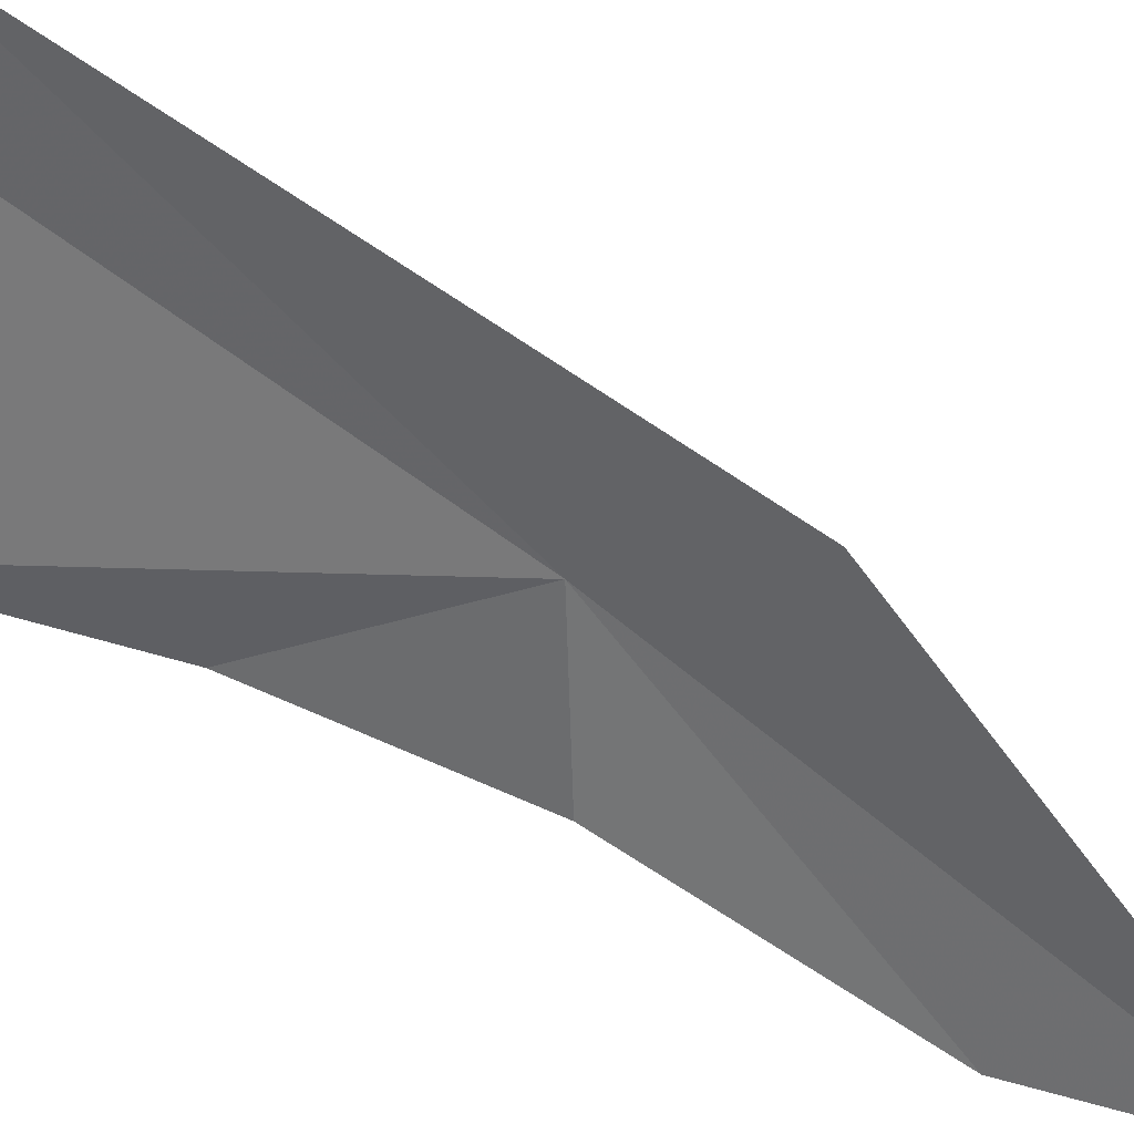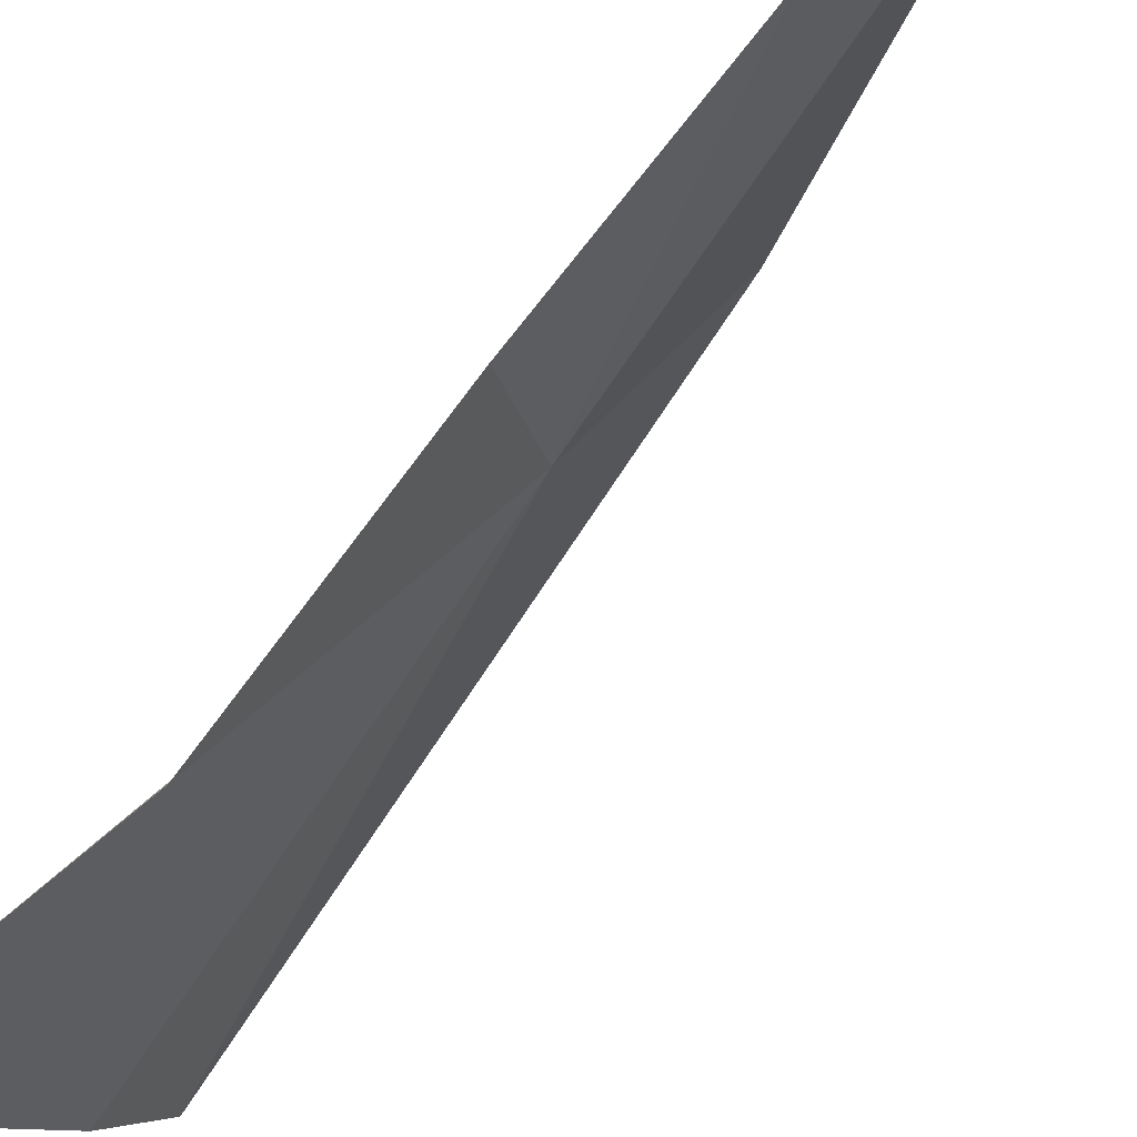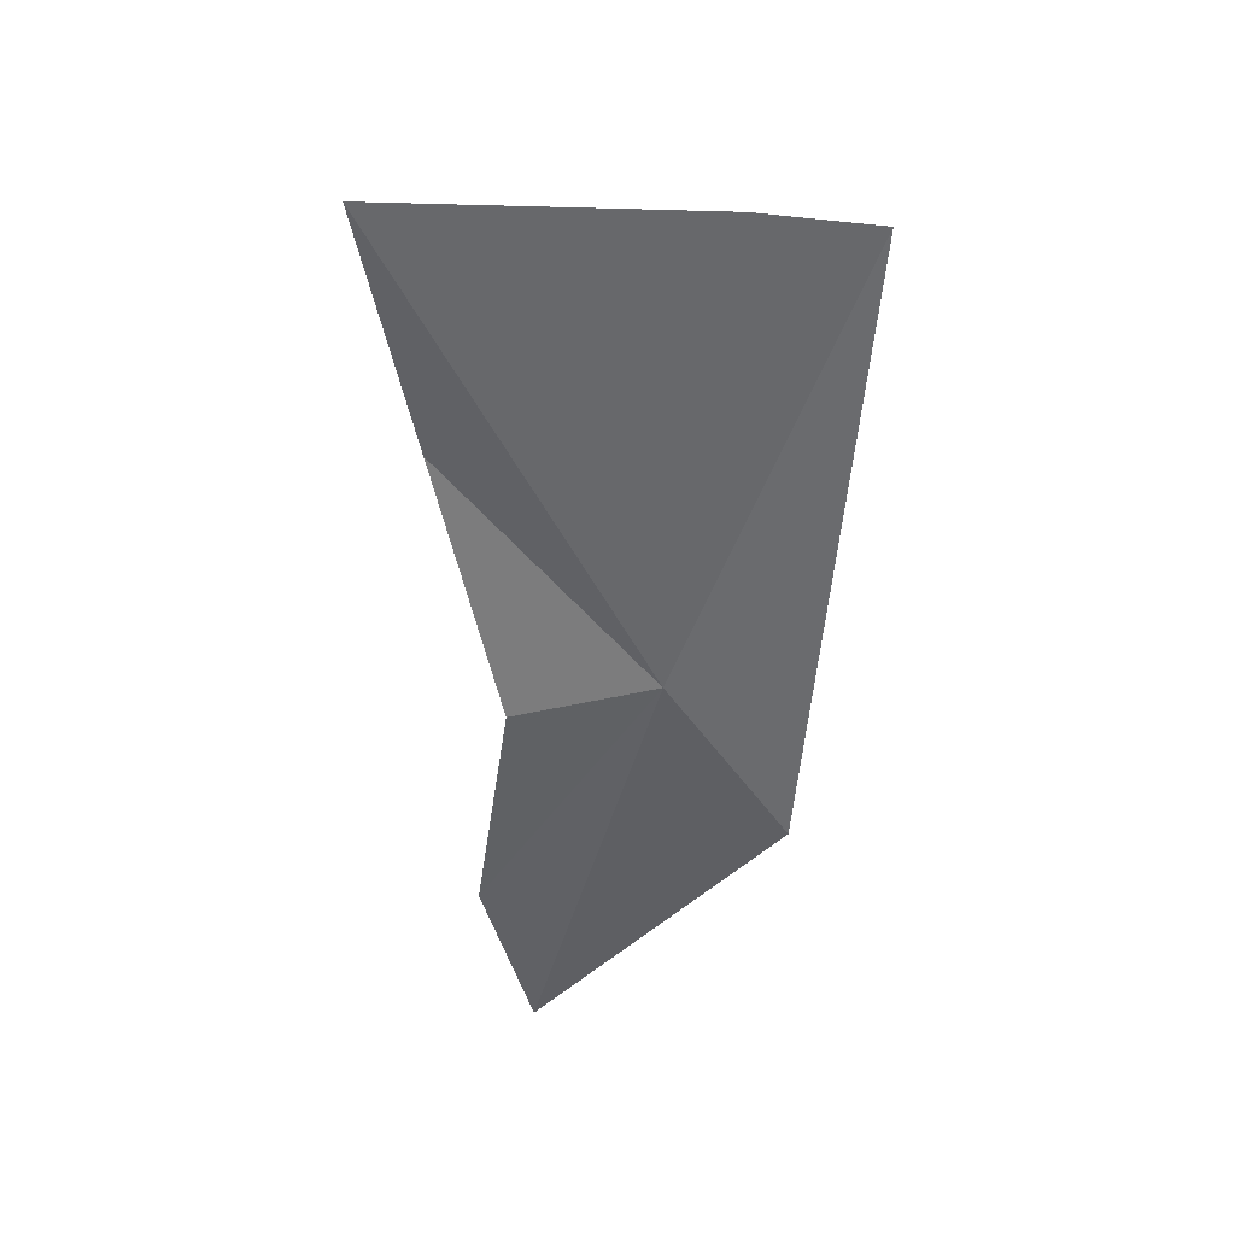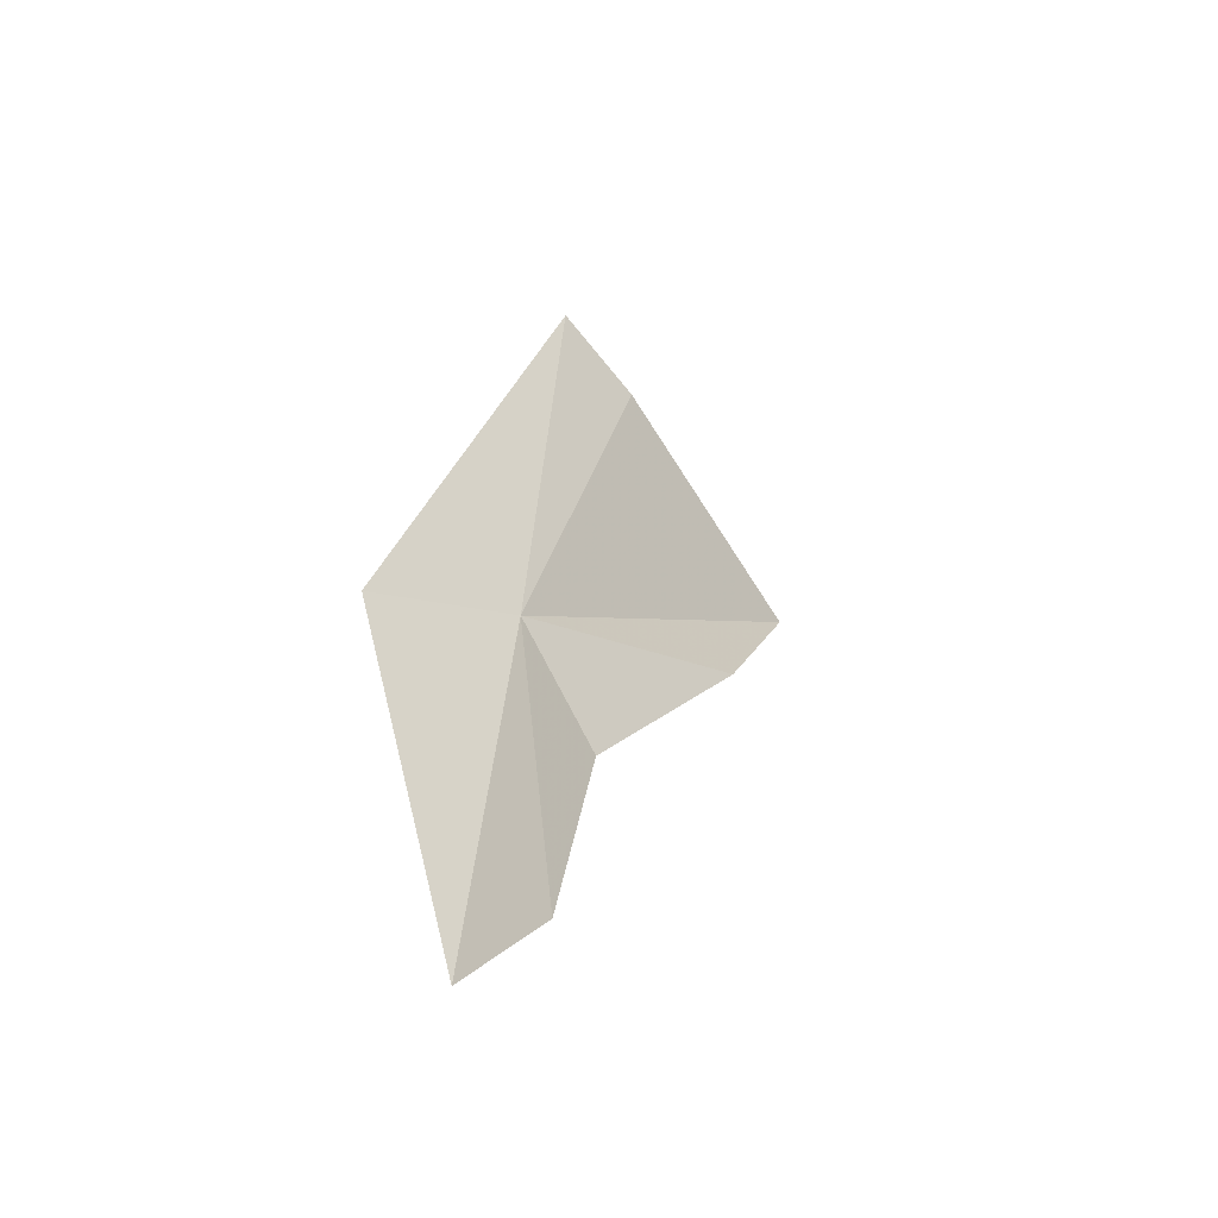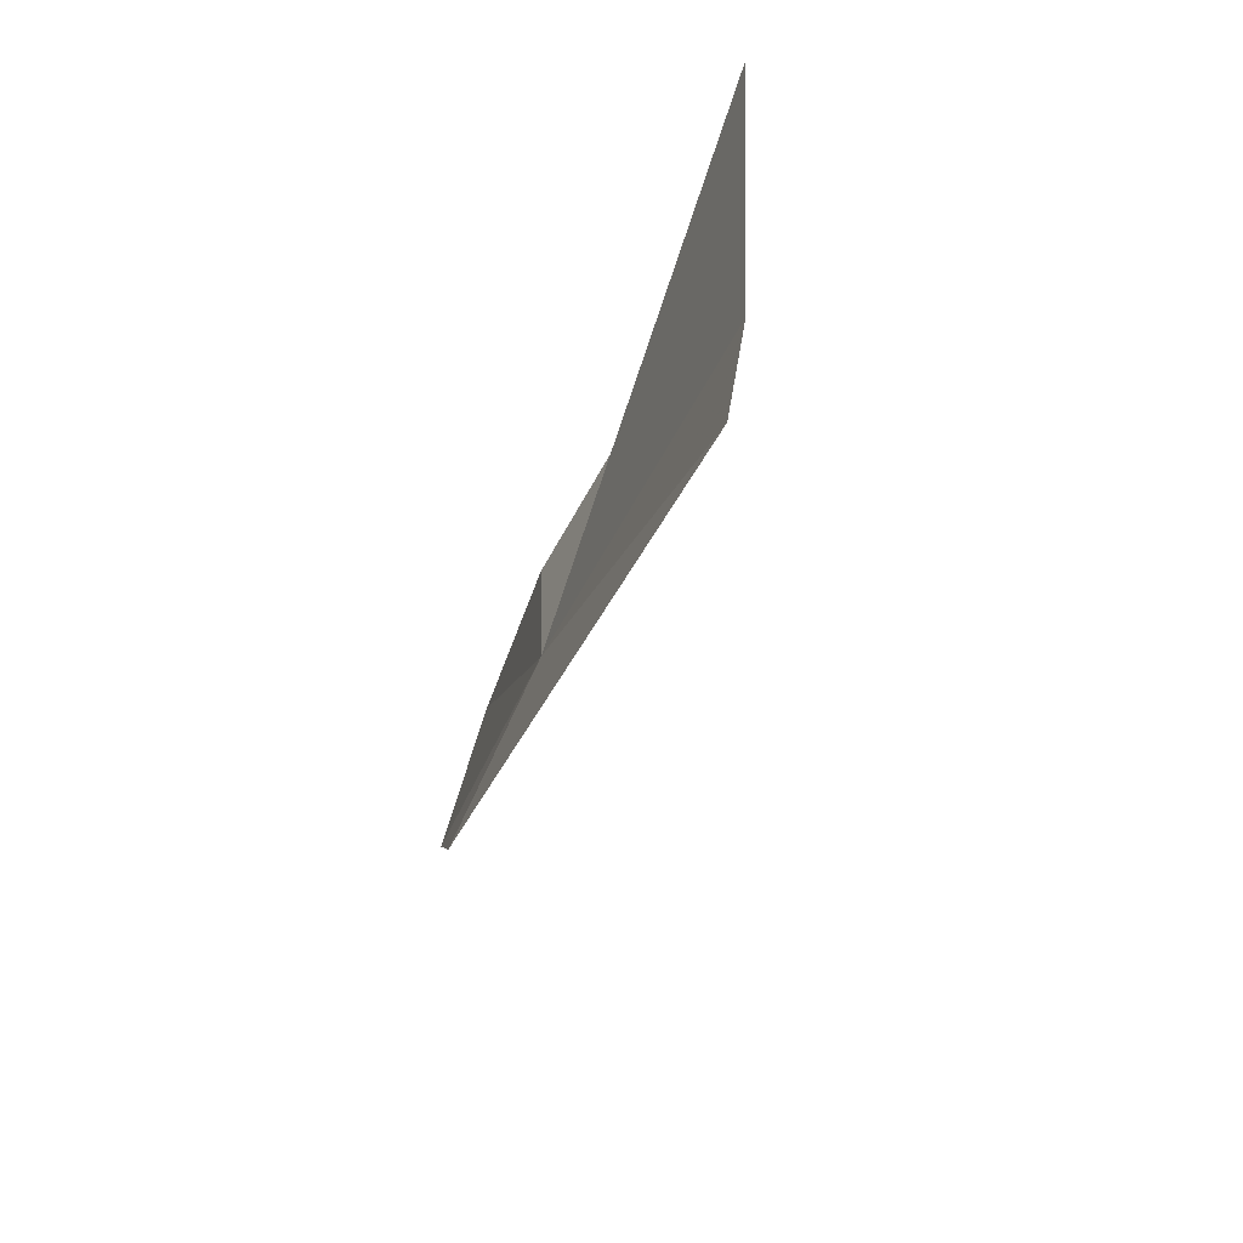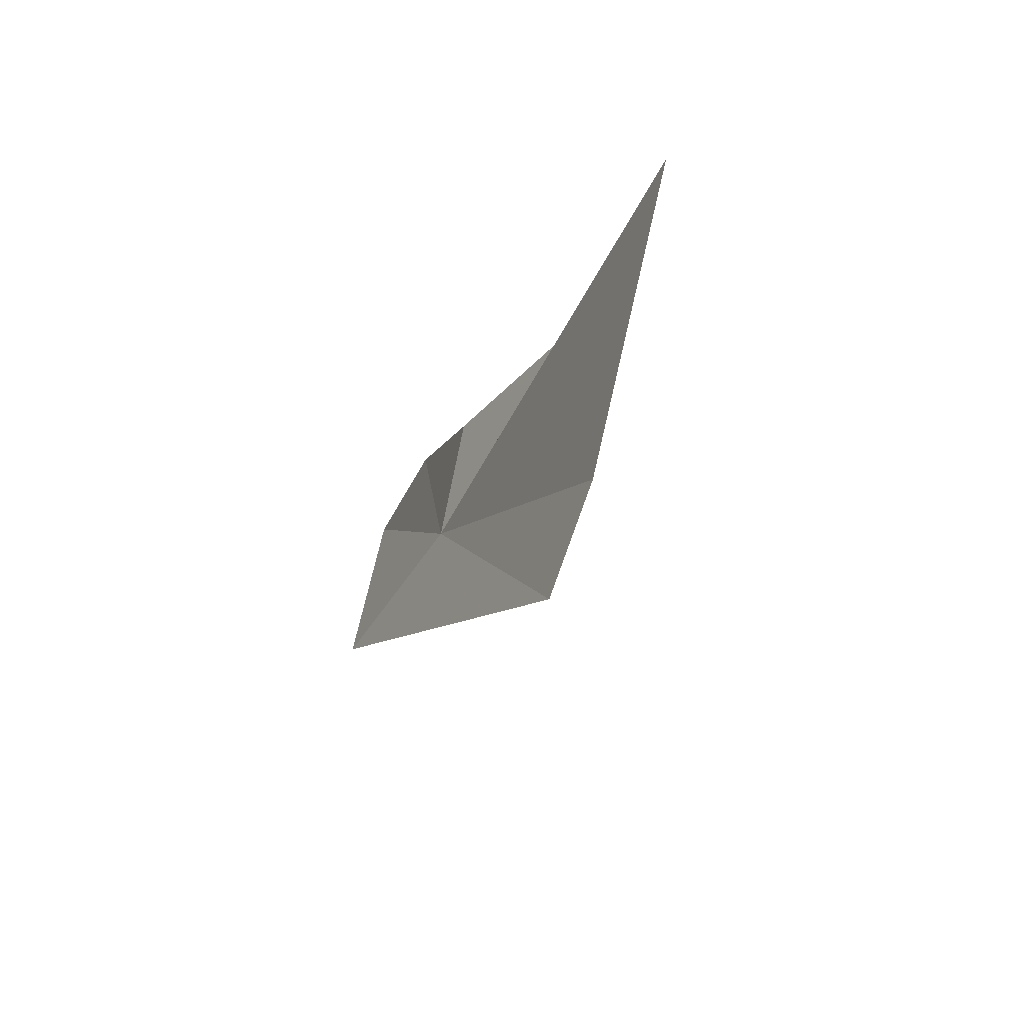
<metadata>
{"format":"obj","ext":"obj","renderer":"f3d","projection":"perspective","resolution":1024,"background":"white","views":[{"elev":76.1,"azim":106.3,"up":"+Y"},{"elev":-63.8,"azim":125.5,"up":"+Y"},{"elev":58.1,"azim":132.0,"up":"+Z"},{"elev":-76.5,"azim":-104.5,"up":"+Z"},{"elev":46.7,"azim":-135.4,"up":"+Z"},{"elev":71.1,"azim":-124.3,"up":"+Z"}]}
</metadata>
<code>
v 24.92 35.31 -8.441
v 25.41 32.23 -3.645
v 25.48 32.93 -6.378
v 23.22 34.6 -3.815
v 22.52 35.56 -3.851
v 24.71 36.77 -9.833
v 26.74 34.46 -11.32
v 25.99 34.28 -8.805
v 26.79 35.21 -13.11
f 1 2 3
f 1 5 4
f 1 6 5
f 1 8 7
f 1 7 9
f 1 3 8
f 1 9 6
f 1 4 2

</code>
